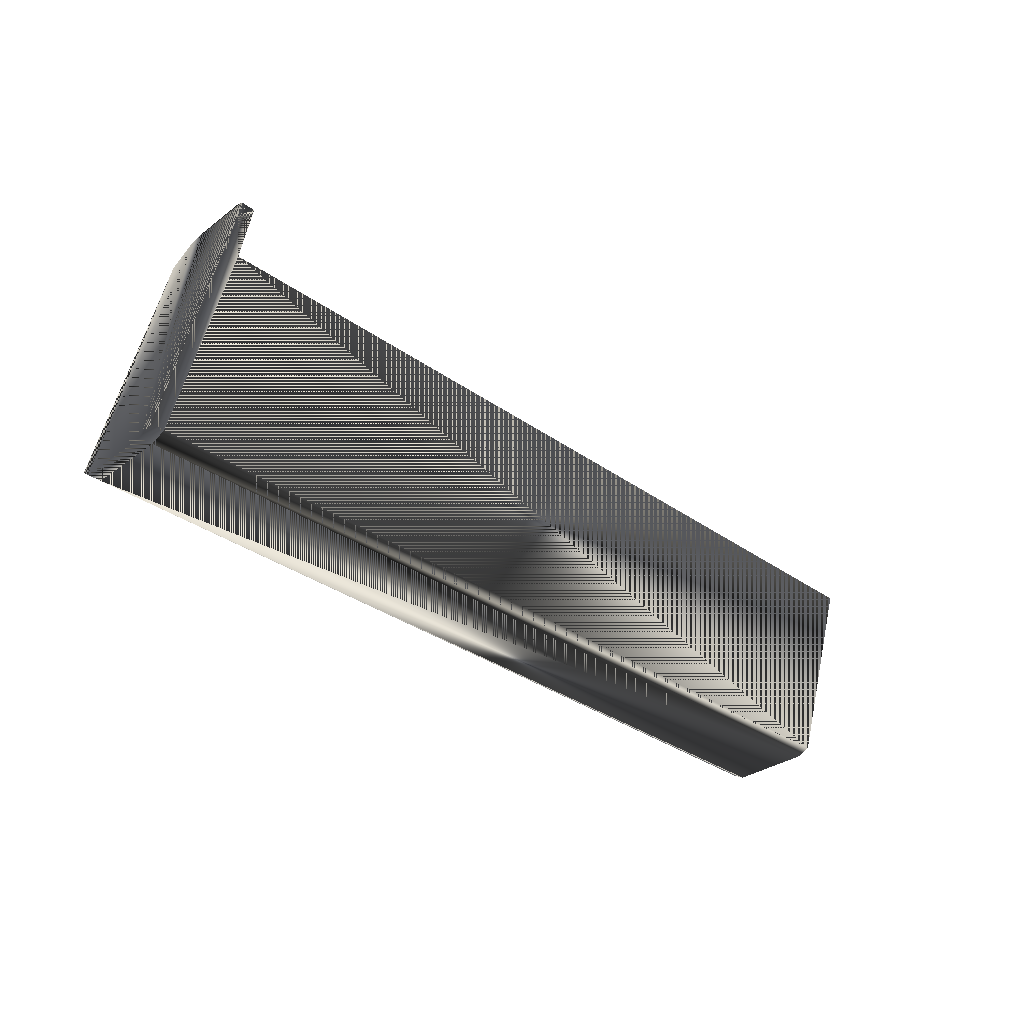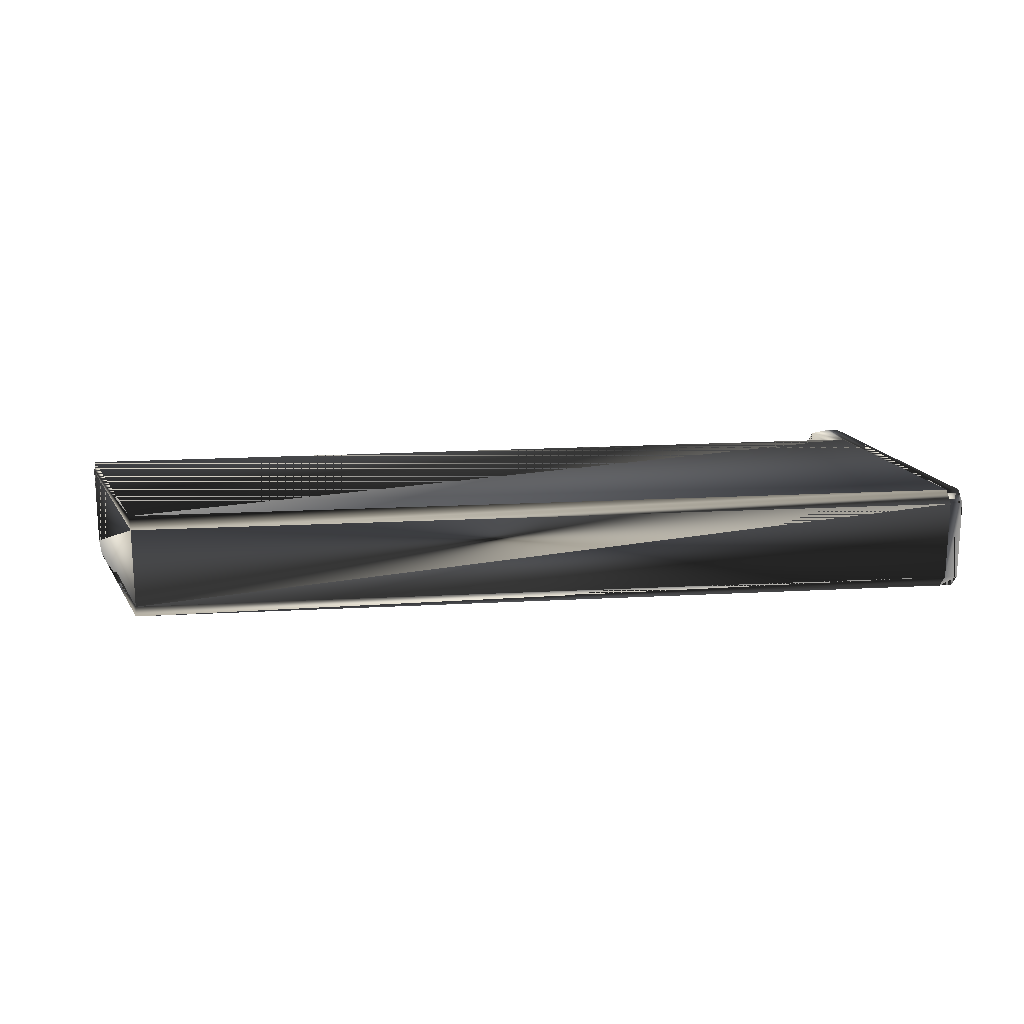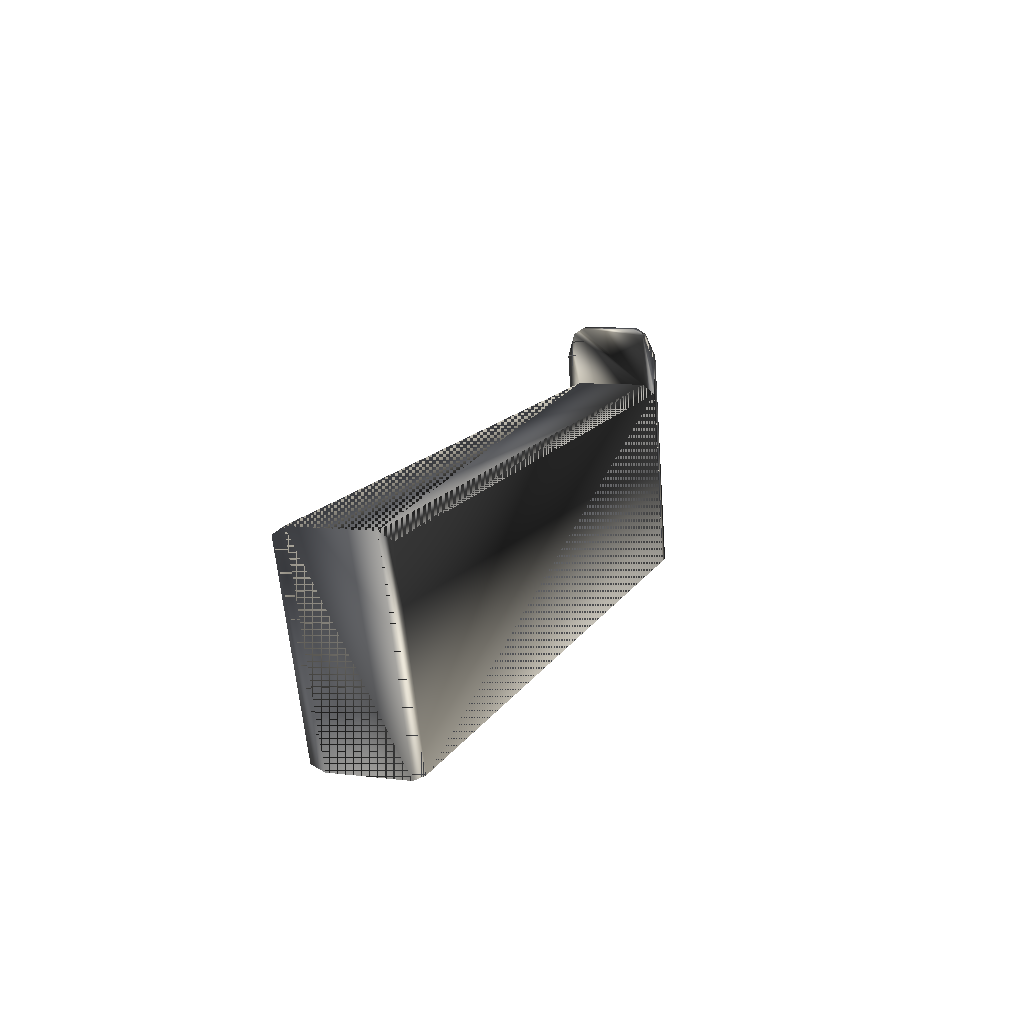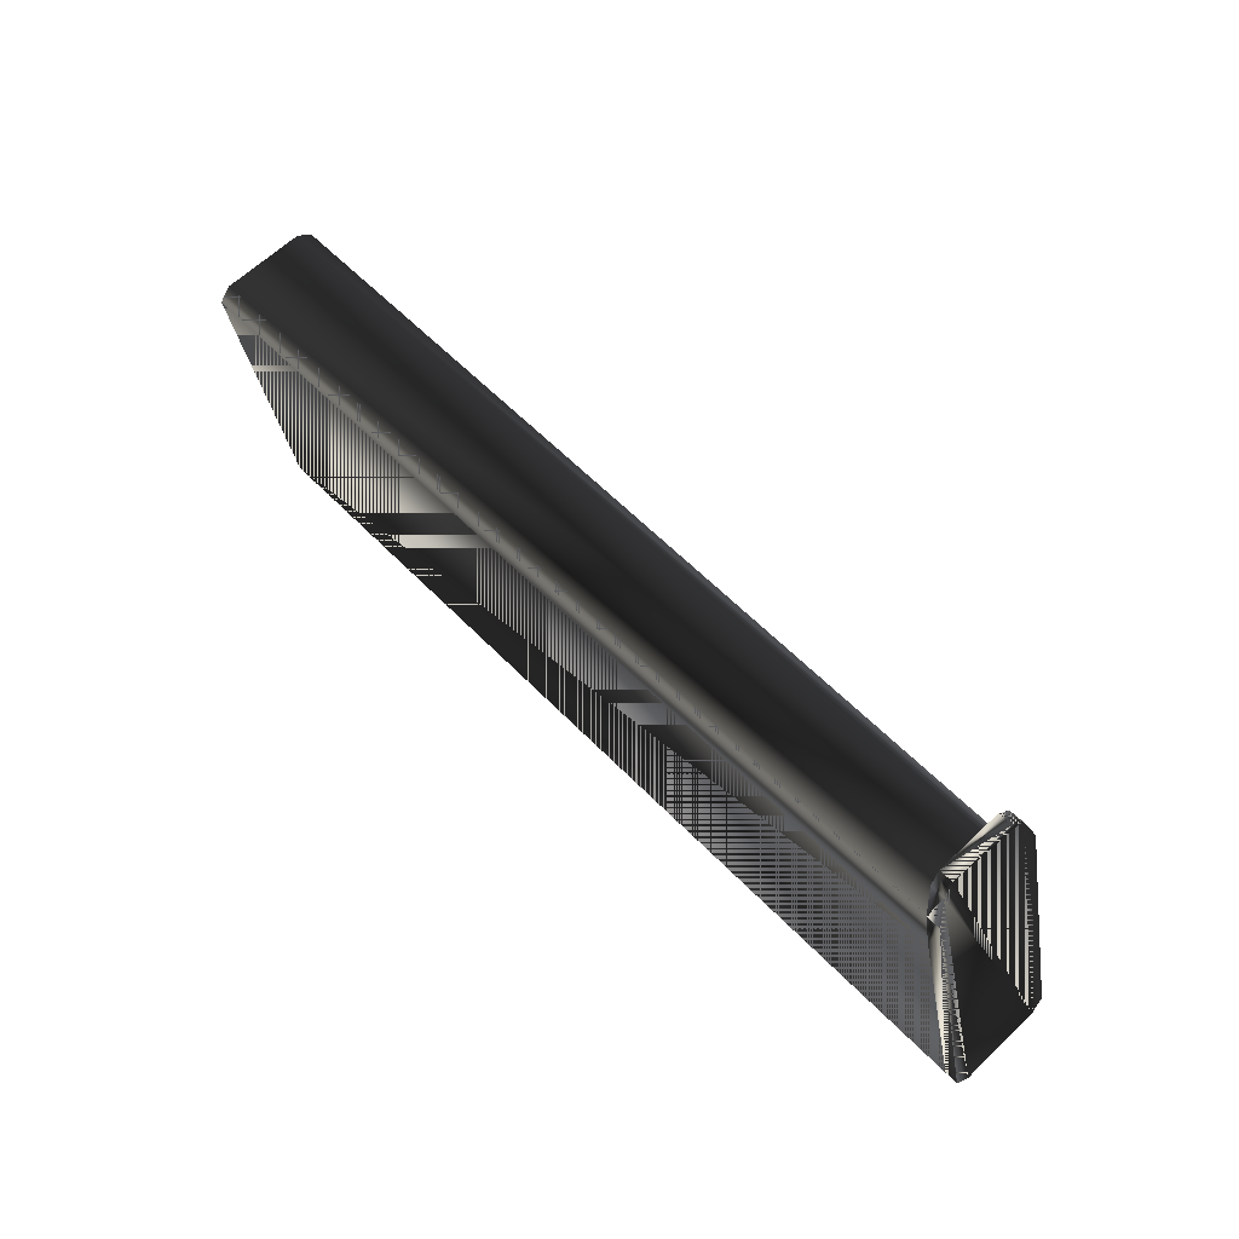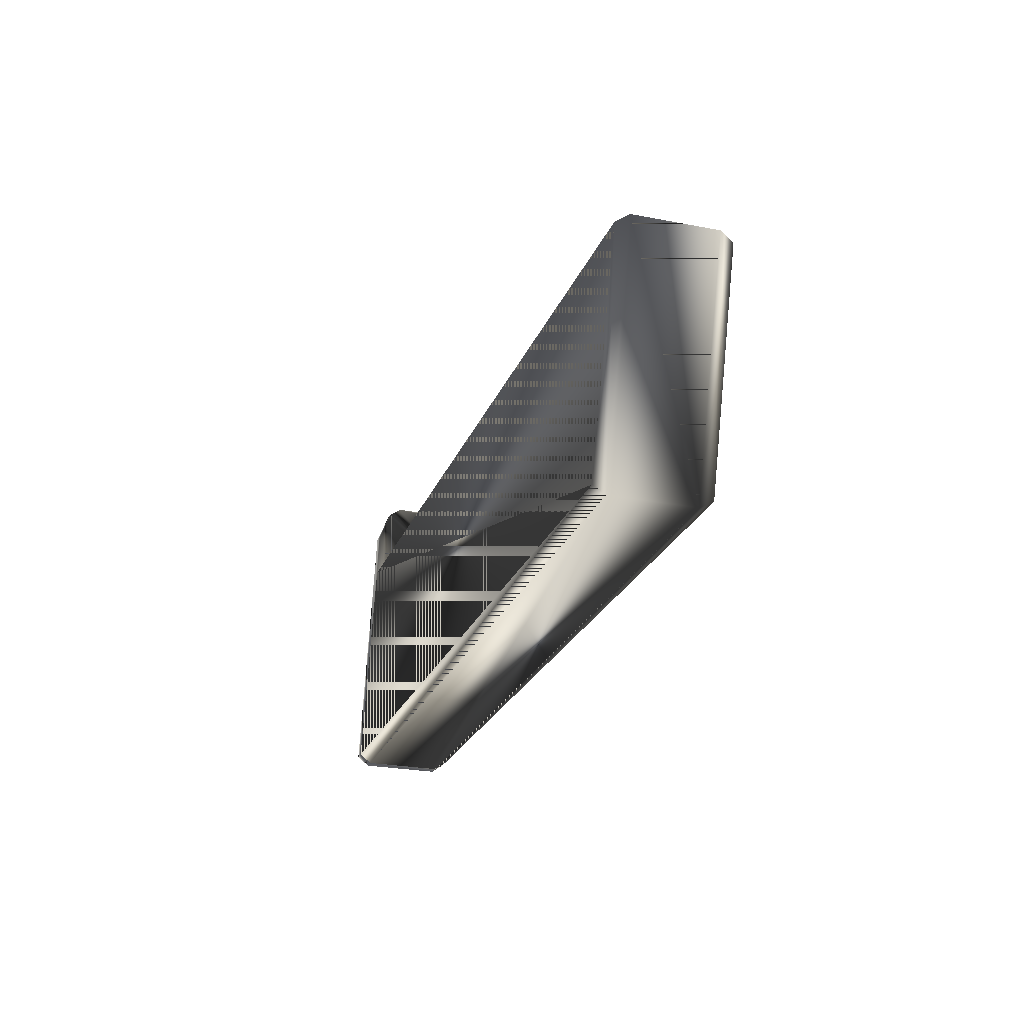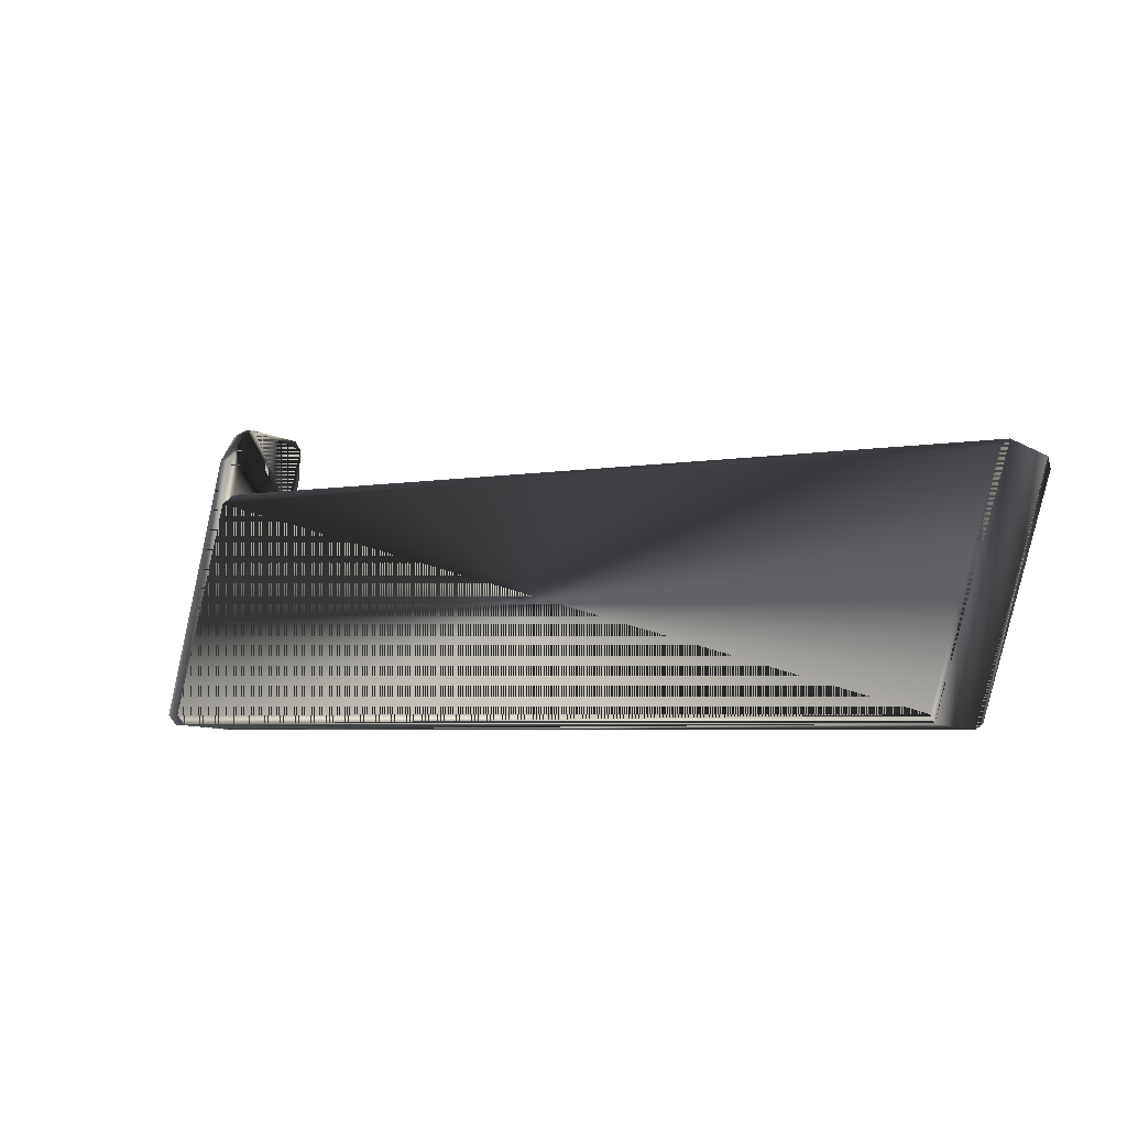
<metadata>
{"format":"obj","ext":"obj","renderer":"f3d","projection":"perspective","resolution":1024,"background":"white","views":[{"elev":-30.8,"azim":-42.8,"up":"+Z"},{"elev":16.8,"azim":176.3,"up":"+Y"},{"elev":8.6,"azim":108.2,"up":"+Z"},{"elev":63.5,"azim":-133.8,"up":"+Z"},{"elev":-25.9,"azim":72.9,"up":"+Z"},{"elev":-9.2,"azim":34.7,"up":"+Z"}]}
</metadata>
<code>
g SM_clip_colt
v -5.211 -0.4474 1.594
v -5.211 0.7257 1.594
v 7.174 0.7257 0.877
v 7.174 -0.4474 0.877
v -4.949 -0.3242 2.579
v -4.986 0.7639 2.476
v -5.211 0.7257 1.594
v -5.211 -0.4474 1.594
v -4.986 -0.4855 2.476
v -5.144 -0.3242 2.599
v -5.144 0.6025 2.599
v -4.949 0.6025 2.579
v -6.298 -0.4474 -1.828
v -6.298 0.7257 -1.828
v -5.181 0.7639 2.496
v -5.181 -0.4855 2.496
v -6.112 -0.4474 -1.836
v -6.112 0.7257 -1.836
v 6.119 -0.4474 -2.396
v 6.119 0.7257 -2.396
v -6.112 0.7257 -1.836
v -6.112 -0.4474 -1.836
v 7.128 0.9113 0.7561
v -5.261 0.9107 1.433
v 6.143 0.9113 -2.299
v -6.077 0.9107 -1.706
v -6.262 0.9107 -1.698
v -6.077 0.9107 -1.706
v -5.326 0.9107 2.098
v -5.261 0.9107 1.433
v -5.131 0.9107 2.078
v -5.261 -0.6324 1.433
v 7.128 -0.633 0.7561
v 6.143 -0.633 -2.299
v -6.077 -0.6324 -1.706
v -6.077 -0.6324 -1.706
v -6.262 -0.6324 -1.698
v -5.326 -0.6324 2.098
v -5.261 -0.6324 1.433
v -5.131 -0.6324 2.078
f 3 2 1
f 3 1 4
f 7 6 5
f 7 9 8
f 12 11 10
f 12 10 5
f 15 14 13
f 11 13 16
f 14 18 17
f 14 17 13
f 21 20 19
f 21 19 22
f 20 3 4
f 20 4 19
f 25 24 23
f 26 24 25
f 29 28 27
f 29 30 28
f 29 31 30
f 34 33 32
f 35 34 32
f 38 37 36
f 38 36 39
f 38 39 40
f 2 3 23
f 23 24 2
f 4 1 32
f 32 33 4
f 20 21 26
f 26 25 20
f 22 19 34
f 34 35 22
f 3 20 25
f 25 23 3
f 19 4 33
f 33 34 19
f 6 7 30
f 30 31 6
f 8 9 40
f 40 39 8
f 15 6 31
f 31 29 15
f 9 16 38
f 38 40 9
f 14 15 29
f 29 27 14
f 16 13 37
f 37 38 16
f 18 14 27
f 27 28 18
f 13 17 36
f 36 37 13
f 6 12 5
f 11 16 10
f 7 5 9
f 6 15 12
f 11 12 15
f 5 10 9
f 16 9 10
f 13 11 15
f 1 2 3
f 4 1 3
f 5 6 7
f 8 9 7
f 10 11 12
f 5 10 12
f 13 14 15
f 16 13 11
f 17 18 14
f 13 17 14
f 19 20 21
f 22 19 21
f 4 3 20
f 19 4 20
f 23 24 25
f 25 24 26
f 27 28 29
f 28 30 29
f 30 31 29
f 32 33 34
f 32 34 35
f 36 37 38
f 39 36 38
f 40 39 38
f 23 3 2
f 2 24 23
f 32 1 4
f 4 33 32
f 26 21 20
f 20 25 26
f 34 19 22
f 22 35 34
f 25 20 3
f 3 23 25
f 33 4 19
f 19 34 33
f 30 7 6
f 6 31 30
f 40 9 8
f 8 39 40
f 31 6 15
f 15 29 31
f 38 16 9
f 9 40 38
f 29 15 14
f 14 27 29
f 37 13 16
f 16 38 37
f 27 14 18
f 18 28 27
f 36 17 13
f 13 37 36
f 5 12 6
f 10 16 11
f 9 5 7
f 12 15 6
f 15 12 11
f 9 10 5
f 10 9 16
f 15 11 13

</code>
